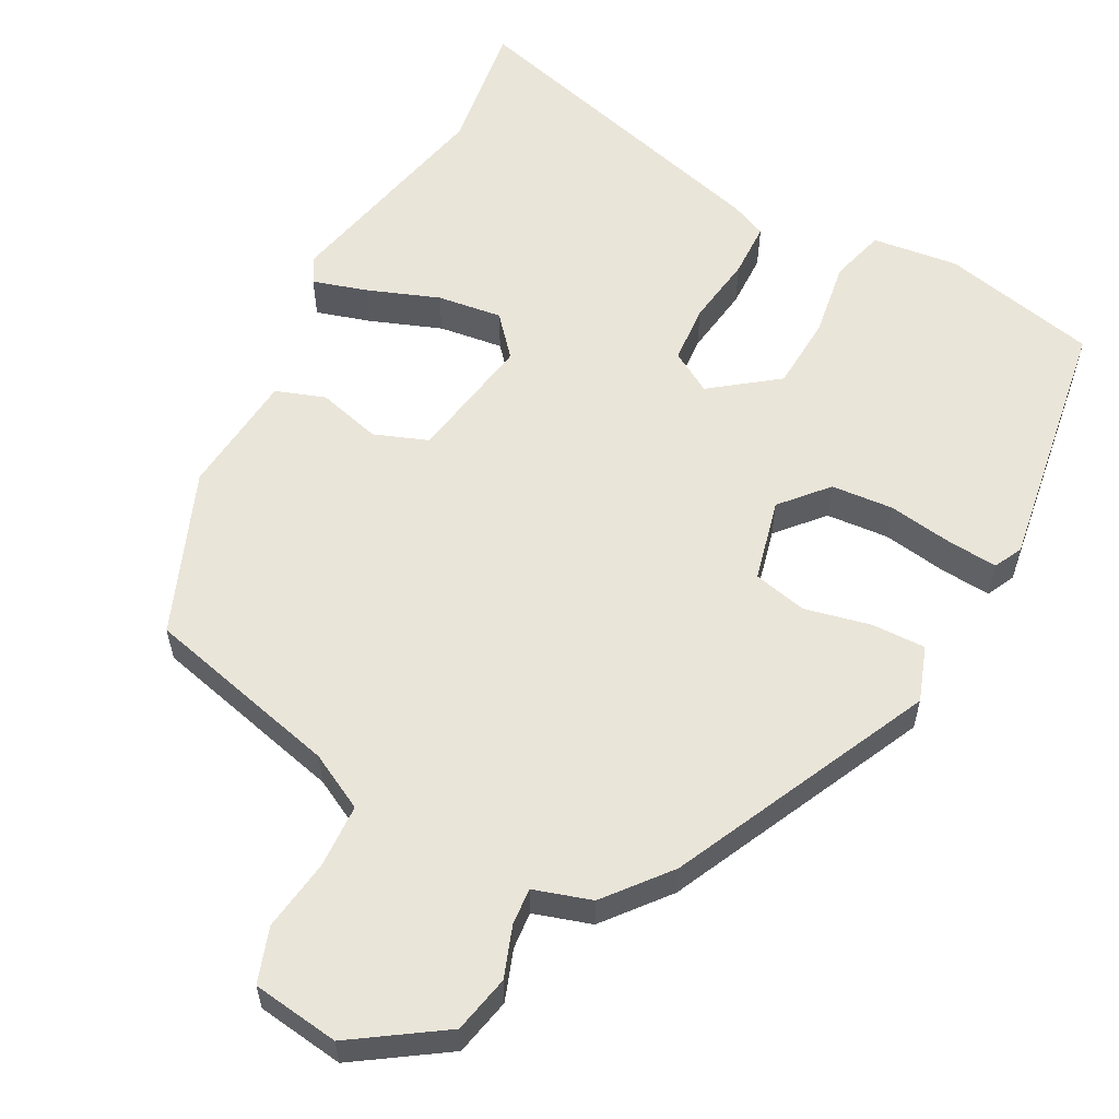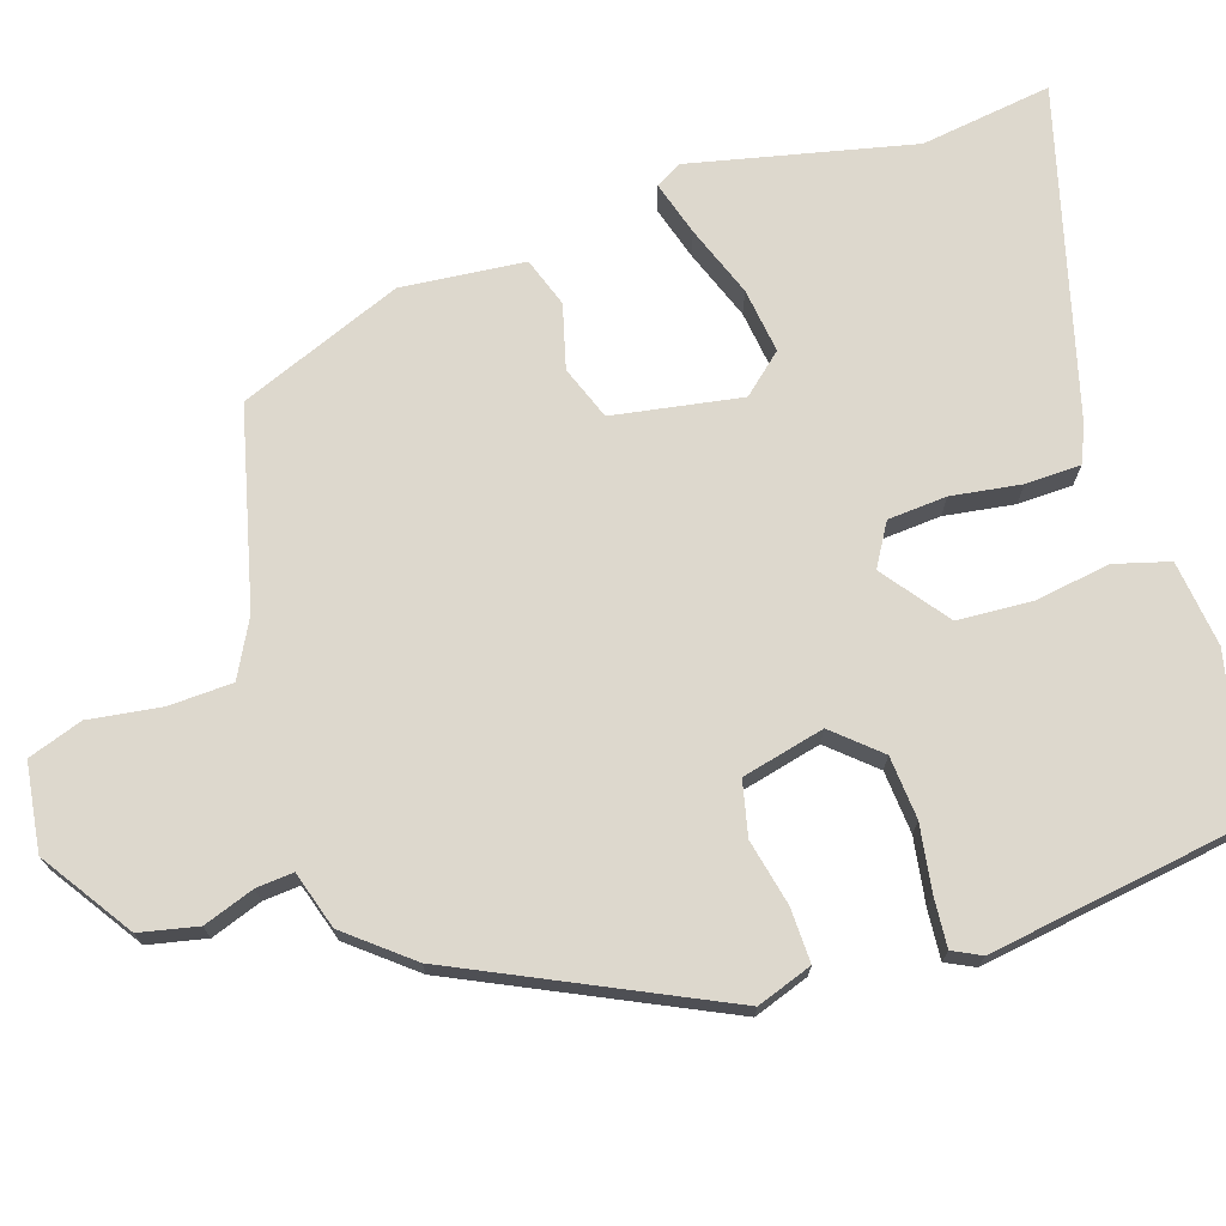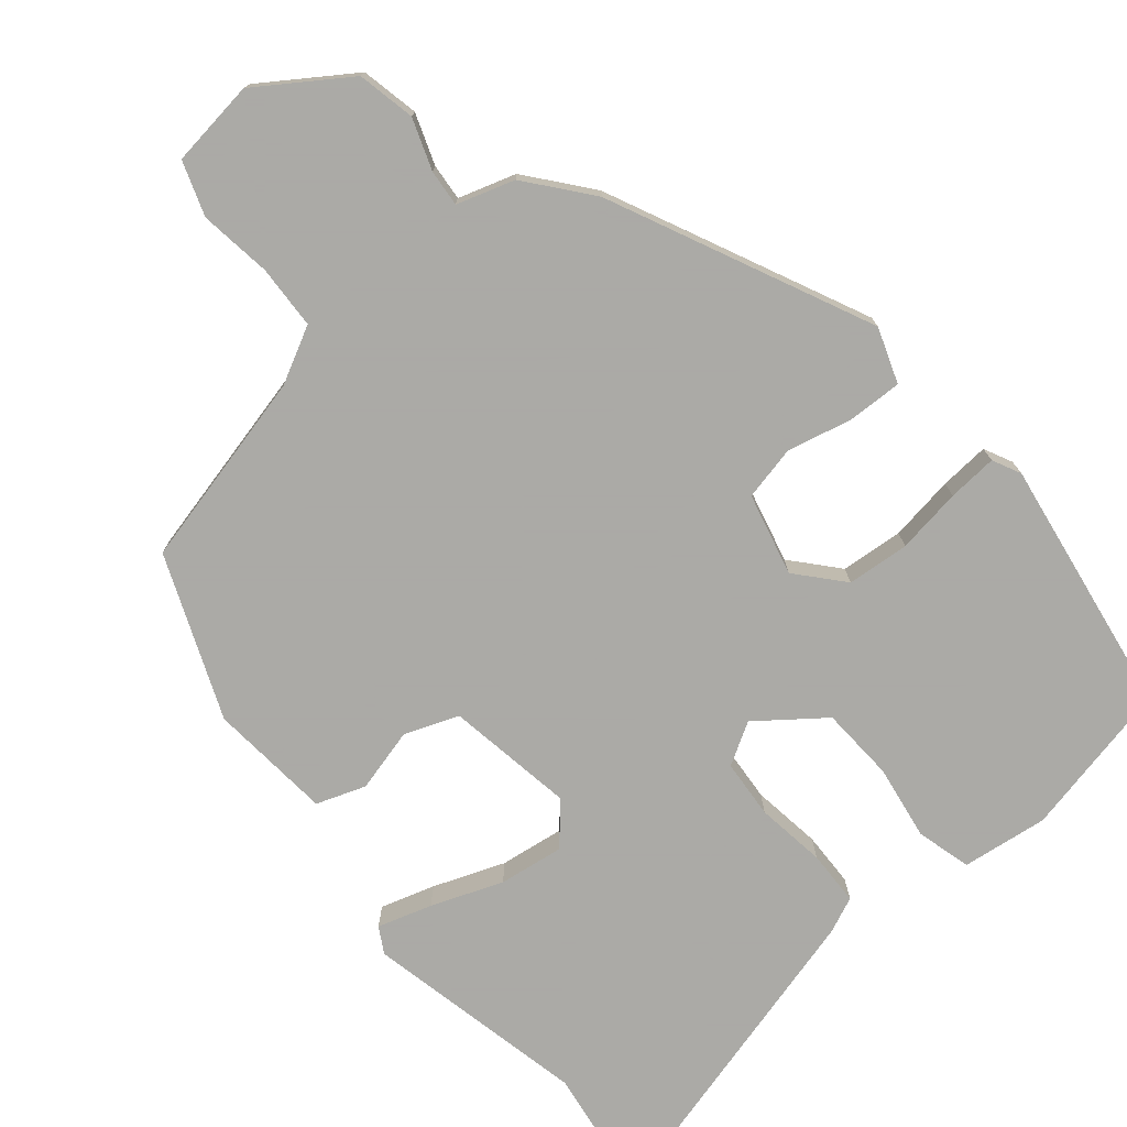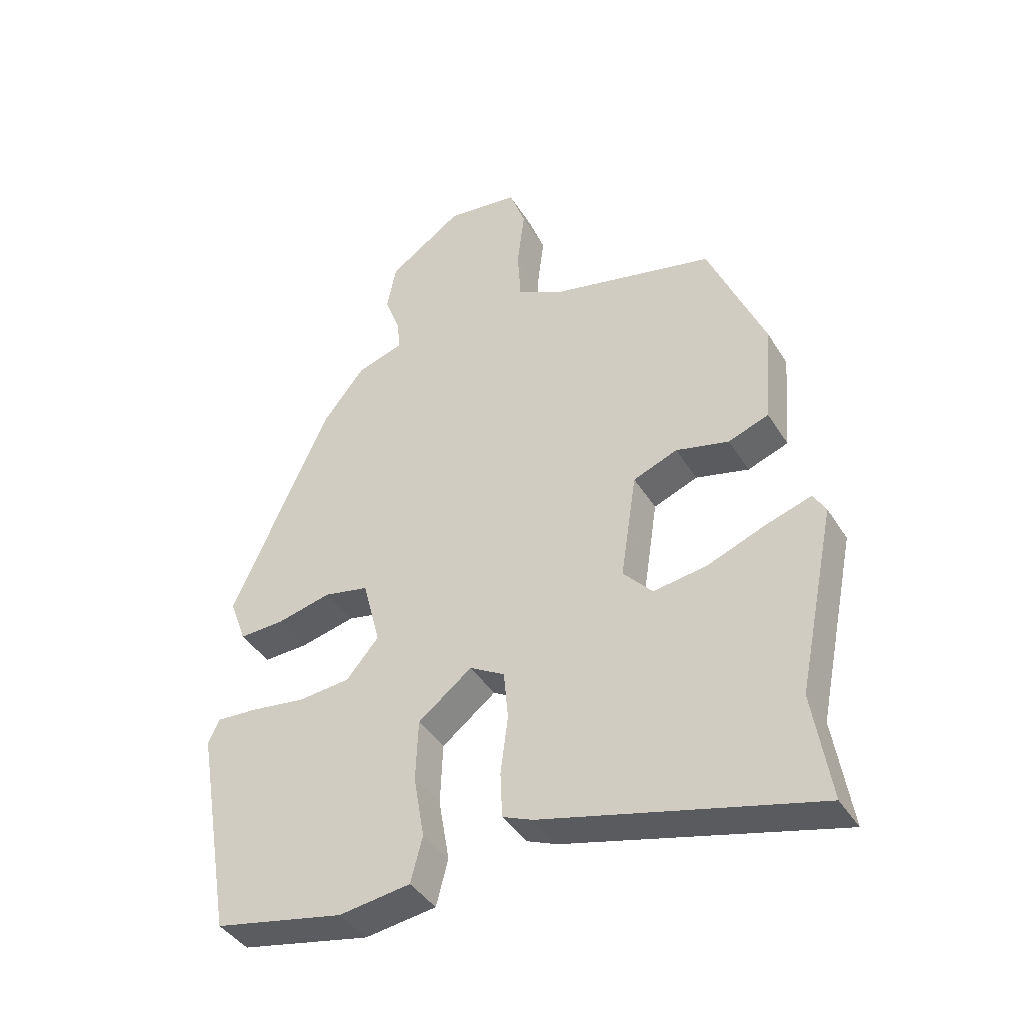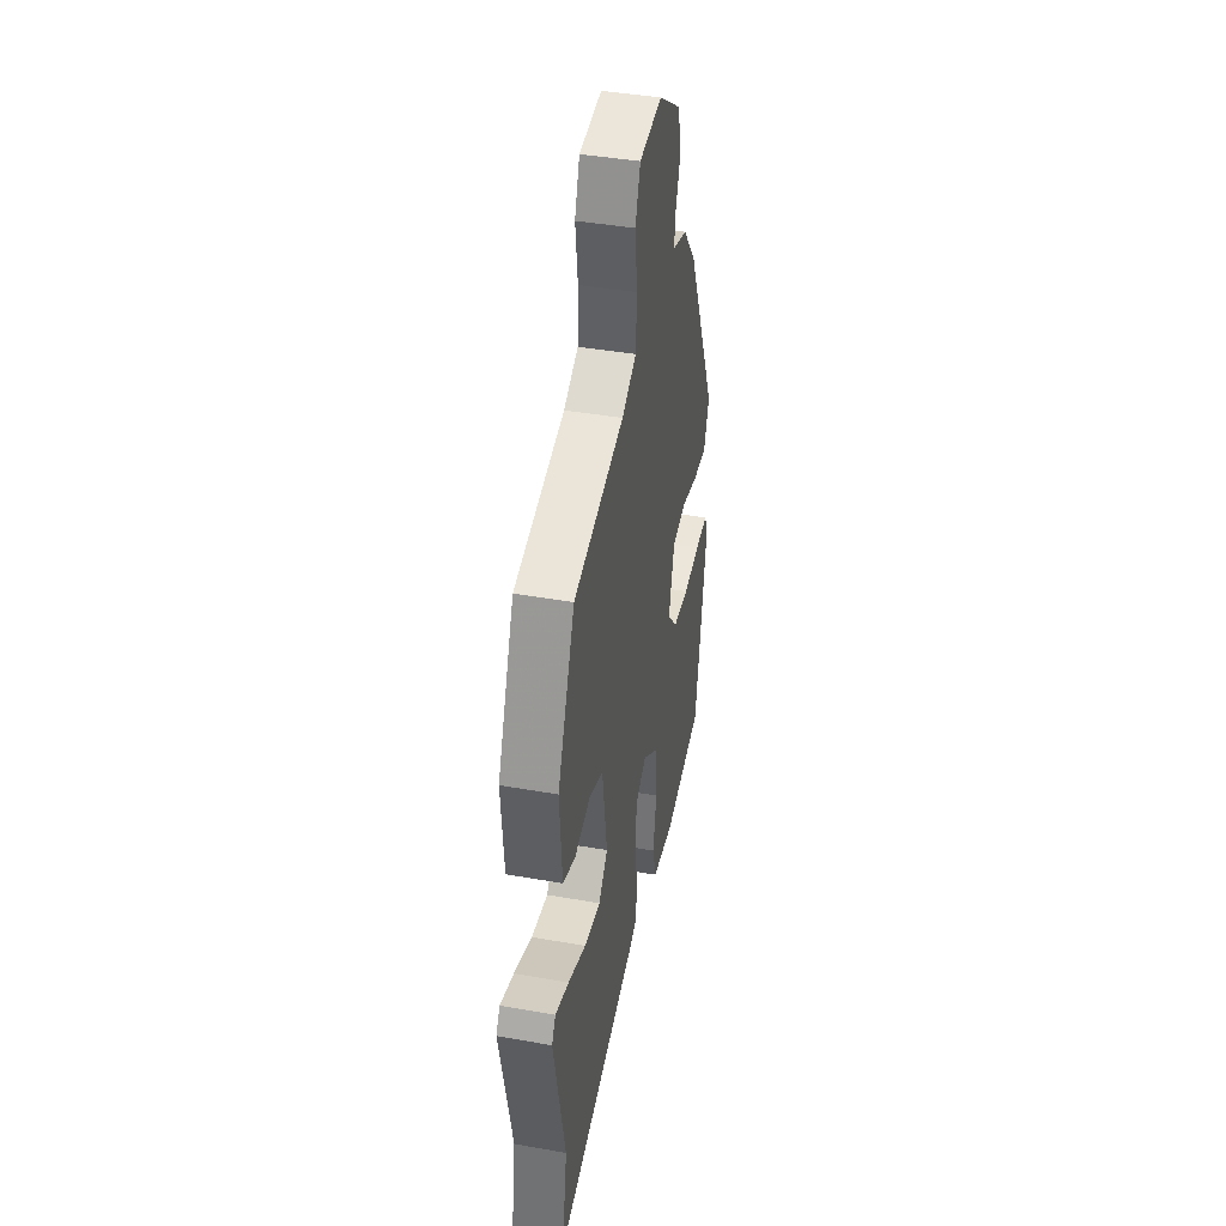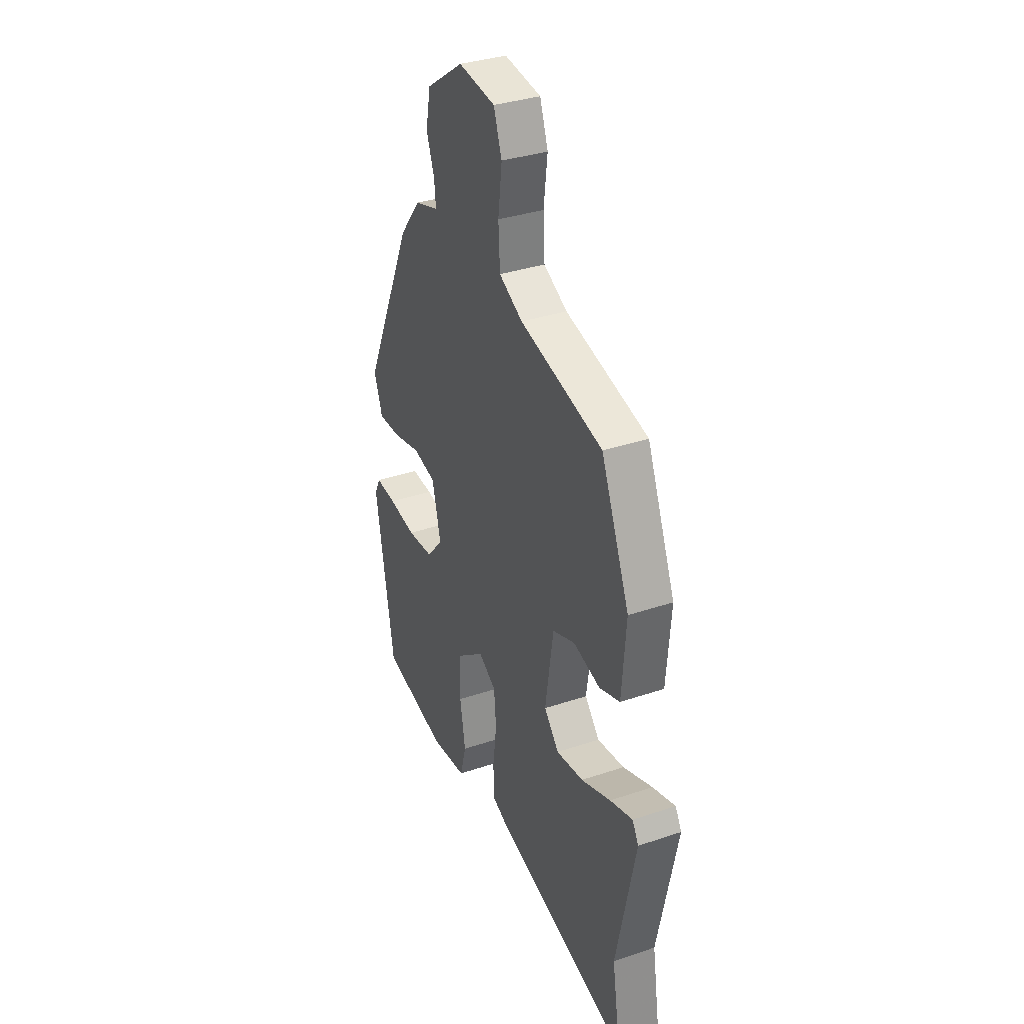
<metadata>
{"format":"obj","ext":"obj","renderer":"f3d","projection":"perspective","resolution":1024,"background":"white","views":[{"elev":58.3,"azim":28.9,"up":"+Y"},{"elev":72.2,"azim":73.1,"up":"+Y"},{"elev":-75.7,"azim":40.6,"up":"+Y"},{"elev":-41.1,"azim":-150.8,"up":"+Z"},{"elev":41.9,"azim":-78.0,"up":"+Z"},{"elev":35.1,"azim":-114.2,"up":"+Z"}]}
</metadata>
<code>
v 0.318 0.07 0.445
v 0.475 0.07 0.098
v 0.448 0.07 0.025
v 0.376 0.07 0.028
v 0.289 0.07 0.049
v 0.217 0.07 0.034
v 0.189 0.07 -0.075
v 0.241 0.07 -0.136
v 0.324 0.07 -0.144
v 0.411 0.07 -0.132
v 0.477 0.07 -0.128
v 0.495 0.07 -0.166
v 0.437 0.07 -0.507
v 0.229 0.07 -0.549
v 0.115 0.07 -0.533
v 0.096 0.07 -0.46
v 0.113 0.07 -0.36
v 0.109 0.07 -0.261
v 0.023 0.07 -0.194
v -0.033 0.07 -0.226
v -0.04 0.07 -0.304
v -0.028 0.07 -0.397
v -0.031 0.07 -0.47
v -0.079 0.07 -0.49
v -0.516 0.07 -0.6
v -0.488 0.07 -0.426
v -0.549 0.07 -0.129
v -0.529 0.07 -0.095
v -0.457 0.07 -0.118
v -0.363 0.07 -0.155
v -0.277 0.07 -0.168
v -0.23 0.07 -0.116
v -0.256 0.07 0.055
v -0.327 0.07 0.083
v -0.412 0.07 0.062
v -0.477 0.07 0.086
v -0.49 0.07 0.25
v -0.4 0.07 0.465
v -0.138 0.07 0.525
v -0.063 0.07 0.563
v -0.058 0.07 0.648
v -0.07 0.07 0.744
v -0.044 0.07 0.816
v 0.072 0.07 0.83
v 0.19 0.07 0.748
v 0.205 0.07 0.671
v 0.18 0.07 0.604
v 0.175 0.07 0.555
v 0.251 0.07 0.53
v 0.318 0 0.445
v 0.475 0 0.098
v 0.448 0 0.025
v 0.376 0 0.028
v 0.289 0 0.049
v 0.217 0 0.034
v 0.189 0 -0.075
v 0.241 0 -0.136
v 0.324 0 -0.144
v 0.411 0 -0.132
v 0.477 0 -0.128
v 0.495 0 -0.166
v 0.437 0 -0.507
v 0.229 0 -0.549
v 0.115 0 -0.533
v 0.096 0 -0.46
v 0.113 0 -0.36
v 0.109 0 -0.261
v 0.023 0 -0.194
v -0.033 0 -0.226
v -0.04 0 -0.304
v -0.028 0 -0.397
v -0.031 0 -0.47
v -0.079 0 -0.49
v -0.516 0 -0.6
v -0.488 0 -0.426
v -0.549 0 -0.129
v -0.529 0 -0.095
v -0.457 0 -0.118
v -0.363 0 -0.155
v -0.277 0 -0.168
v -0.23 0 -0.116
v -0.256 0 0.055
v -0.327 0 0.083
v -0.412 0 0.062
v -0.477 0 0.086
v -0.49 0 0.25
v -0.4 0 0.465
v -0.138 0 0.525
v -0.063 0 0.563
v -0.058 0 0.648
v -0.07 0 0.744
v -0.044 0 0.816
v 0.072 0 0.83
v 0.19 0 0.748
v 0.205 0 0.671
v 0.18 0 0.604
v 0.175 0 0.555
v 0.251 0 0.53
f 48 49 1 2
f 44 45 46 47
f 44 47 48
f 41 42 43 44
f 40 41 44 48
f 39 40 48 2
f 34 35 36 37
f 33 34 37 38
f 27 28 29 30
f 26 27 30 31
f 25 26 31 32
f 21 22 23 24
f 20 21 24 25
f 14 15 16 17
f 14 17 18
f 13 14 18
f 12 13 18 19
f 9 10 11 12
f 8 9 12 19
f 2 3 4 5
f 2 5 6
f 33 38 39 2
f 20 25 32
f 19 20 32 33
f 7 8 19 33
f 6 7 33
f 2 6 33
f 51 50 98 97
f 96 95 94 93
f 97 96 93
f 93 92 91 90
f 97 93 90 89
f 51 97 89 88
f 86 85 84 83
f 87 86 83 82
f 79 78 77 76
f 80 79 76 75
f 81 80 75 74
f 73 72 71 70
f 74 73 70 69
f 66 65 64 63
f 67 66 63
f 67 63 62
f 68 67 62 61
f 61 60 59 58
f 68 61 58 57
f 54 53 52 51
f 55 54 51
f 51 88 87 82
f 81 74 69
f 82 81 69 68
f 82 68 57 56
f 82 56 55
f 82 55 51
f 1 50 51 2
f 2 51 52 3
f 3 52 53 4
f 4 53 54 5
f 5 54 55 6
f 6 55 56 7
f 7 56 57 8
f 8 57 58 9
f 9 58 59 10
f 10 59 60 11
f 11 60 61 12
f 12 61 62 13
f 13 62 63 14
f 14 63 64 15
f 15 64 65 16
f 16 65 66 17
f 17 66 67 18
f 18 67 68 19
f 19 68 69 20
f 20 69 70 21
f 21 70 71 22
f 22 71 72 23
f 23 72 73 24
f 24 73 74 25
f 25 74 75 26
f 26 75 76 27
f 27 76 77 28
f 28 77 78 29
f 29 78 79 30
f 30 79 80 31
f 31 80 81 32
f 32 81 82 33
f 33 82 83 34
f 34 83 84 35
f 35 84 85 36
f 36 85 86 37
f 37 86 87 38
f 38 87 88 39
f 39 88 89 40
f 40 89 90 41
f 41 90 91 42
f 42 91 92 43
f 43 92 93 44
f 44 93 94 45
f 45 94 95 46
f 46 95 96 47
f 47 96 97 48
f 48 97 98 49
f 49 98 50 1

</code>
